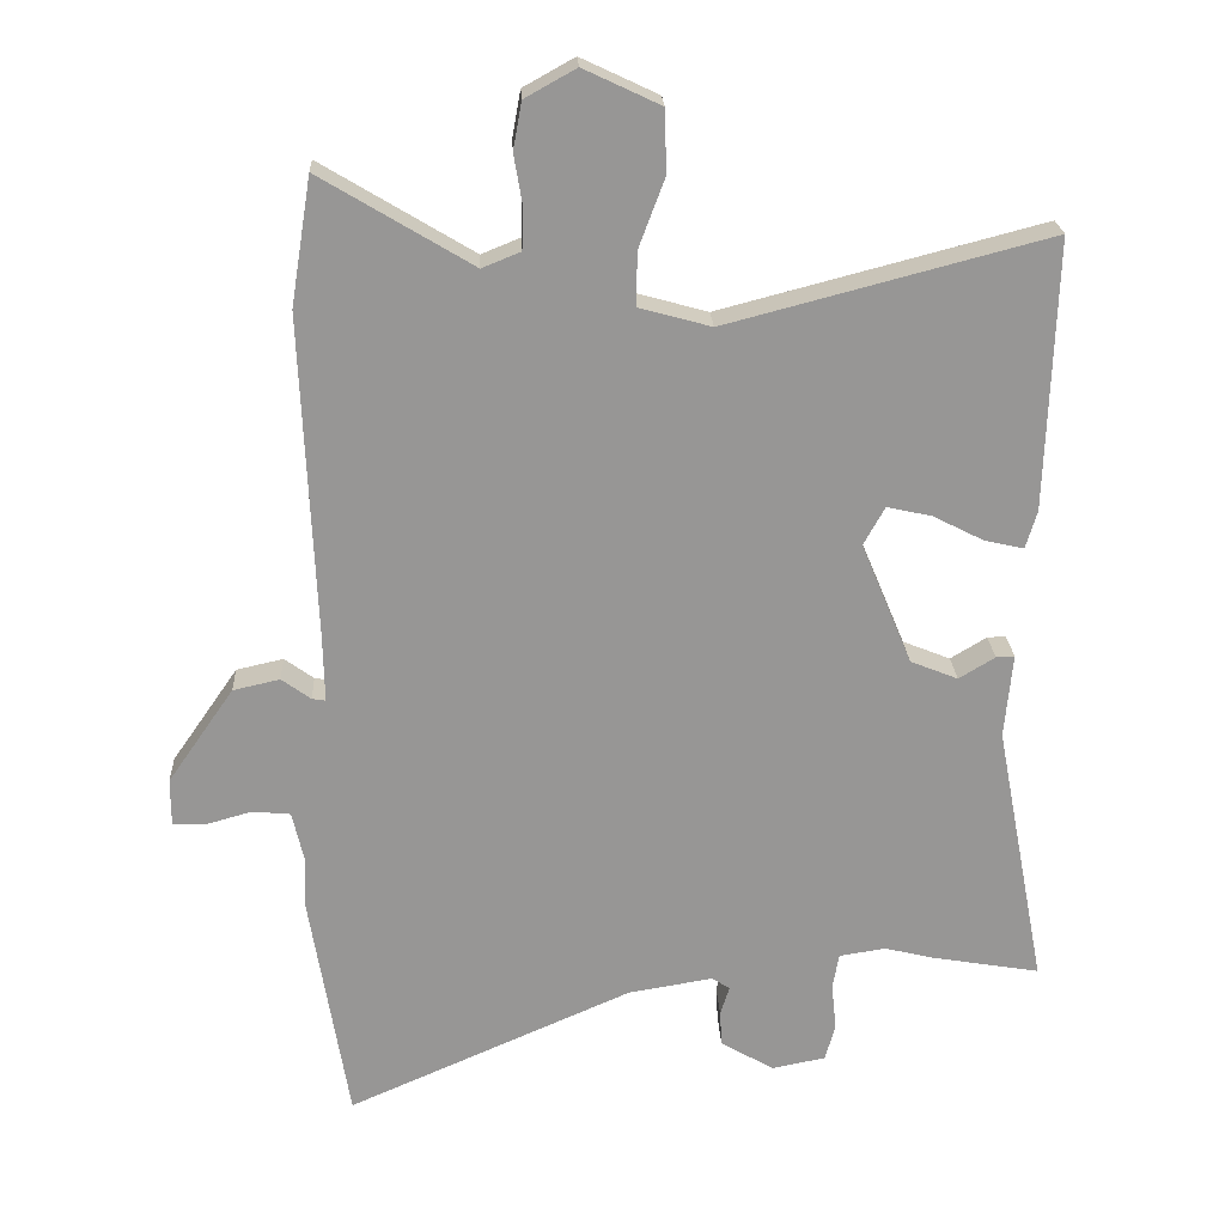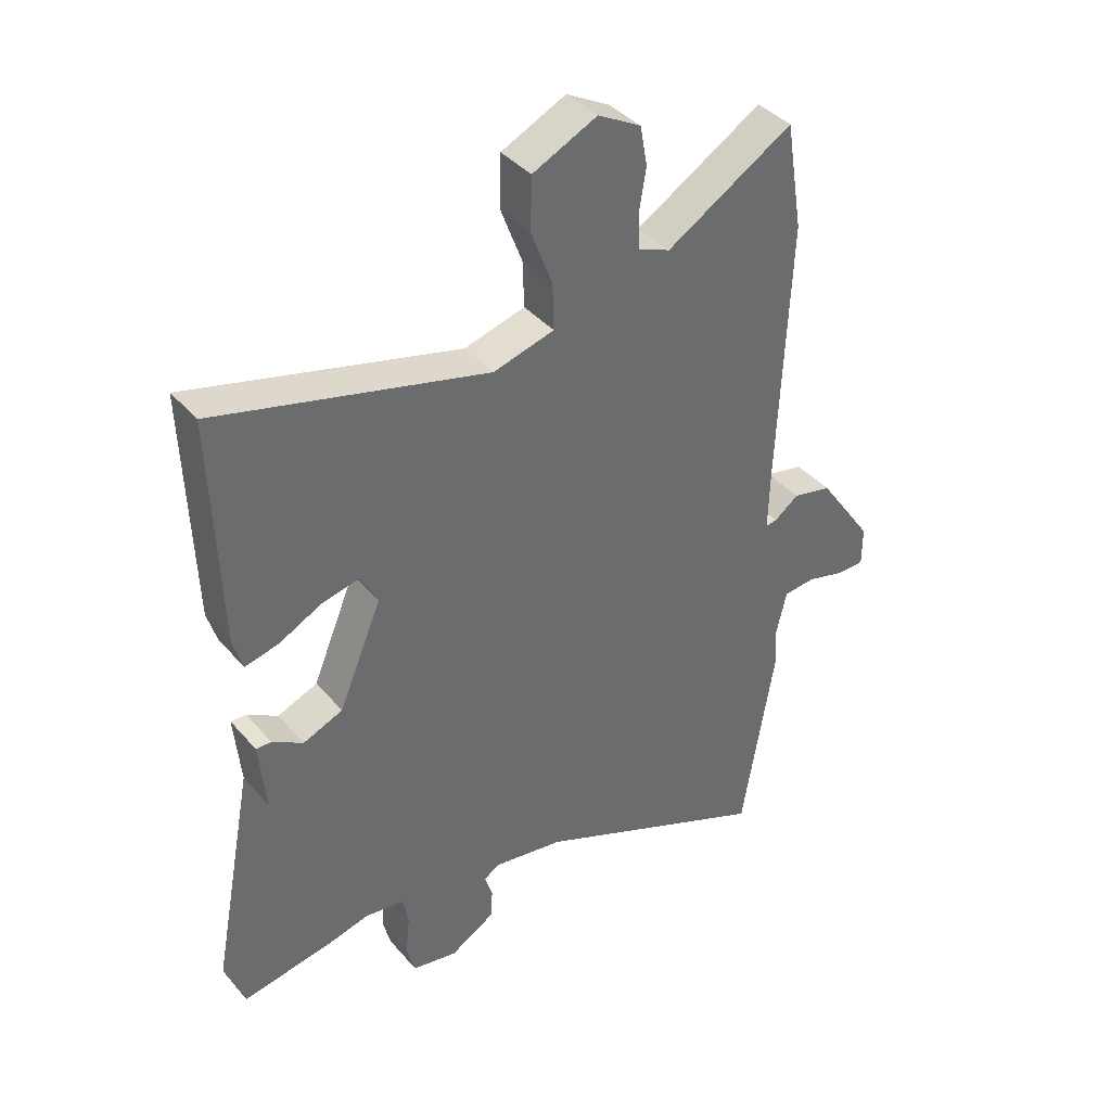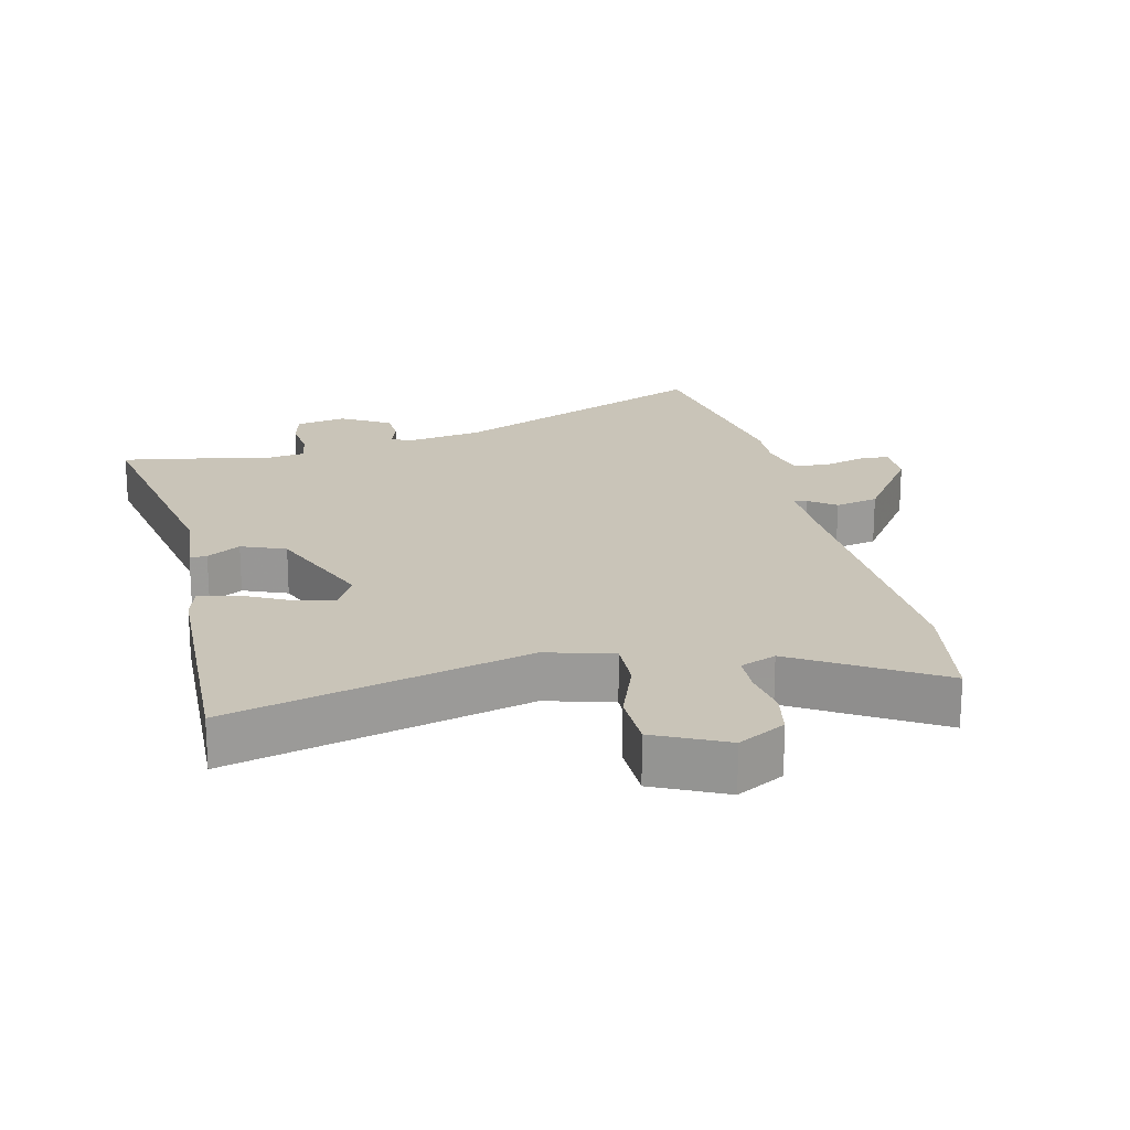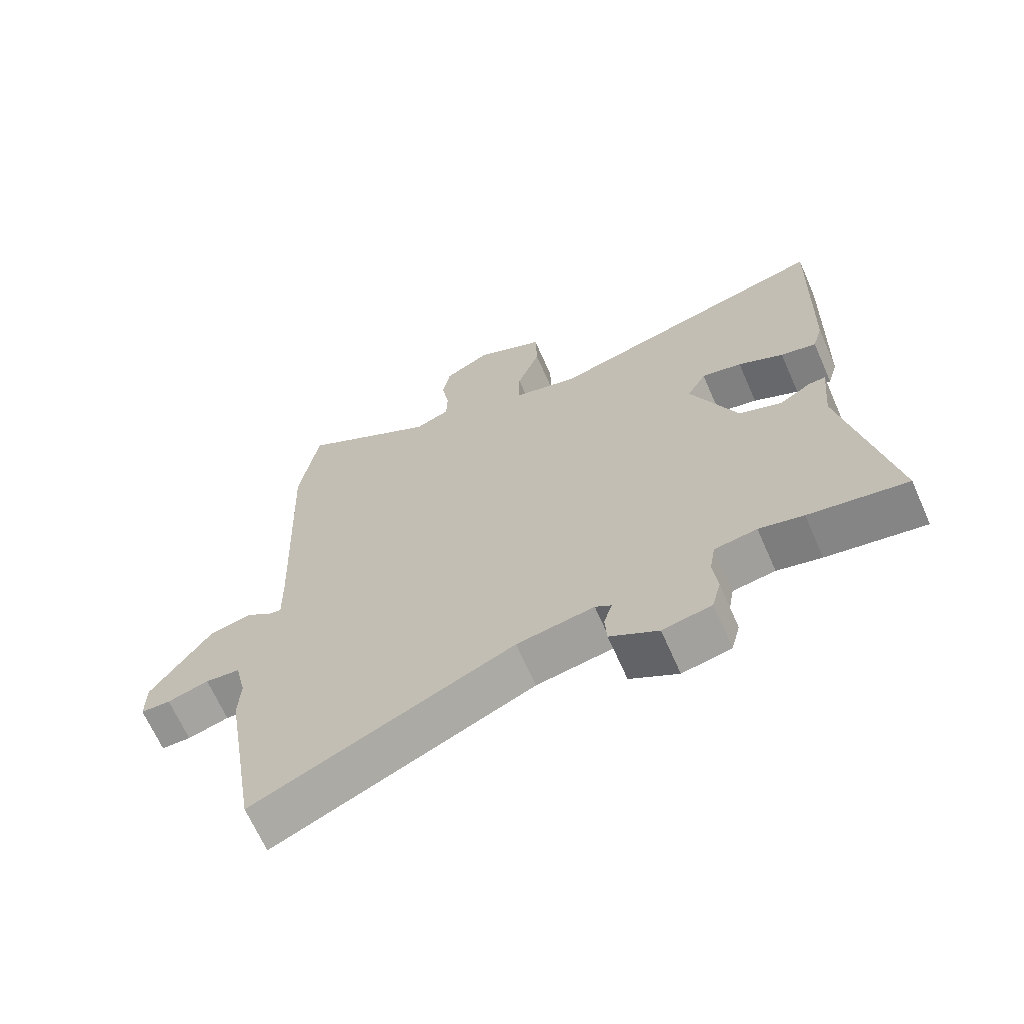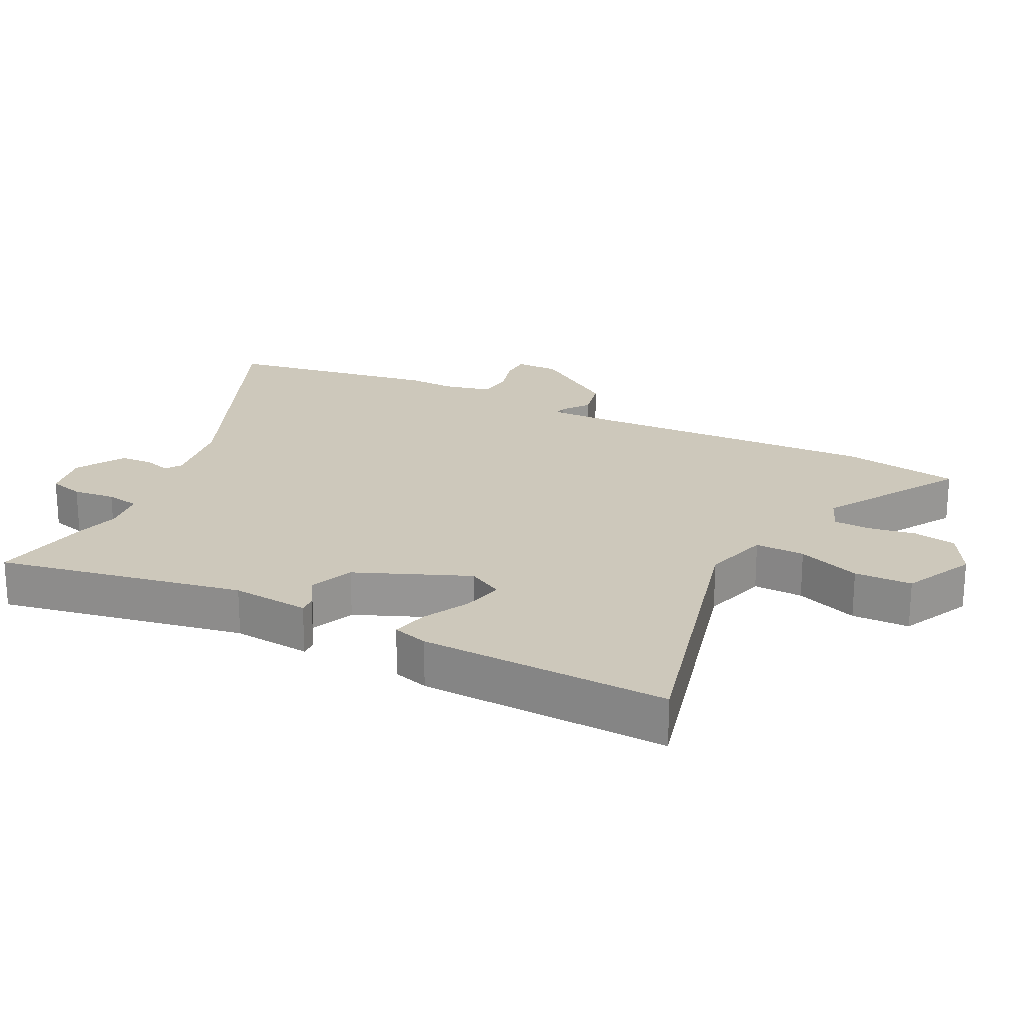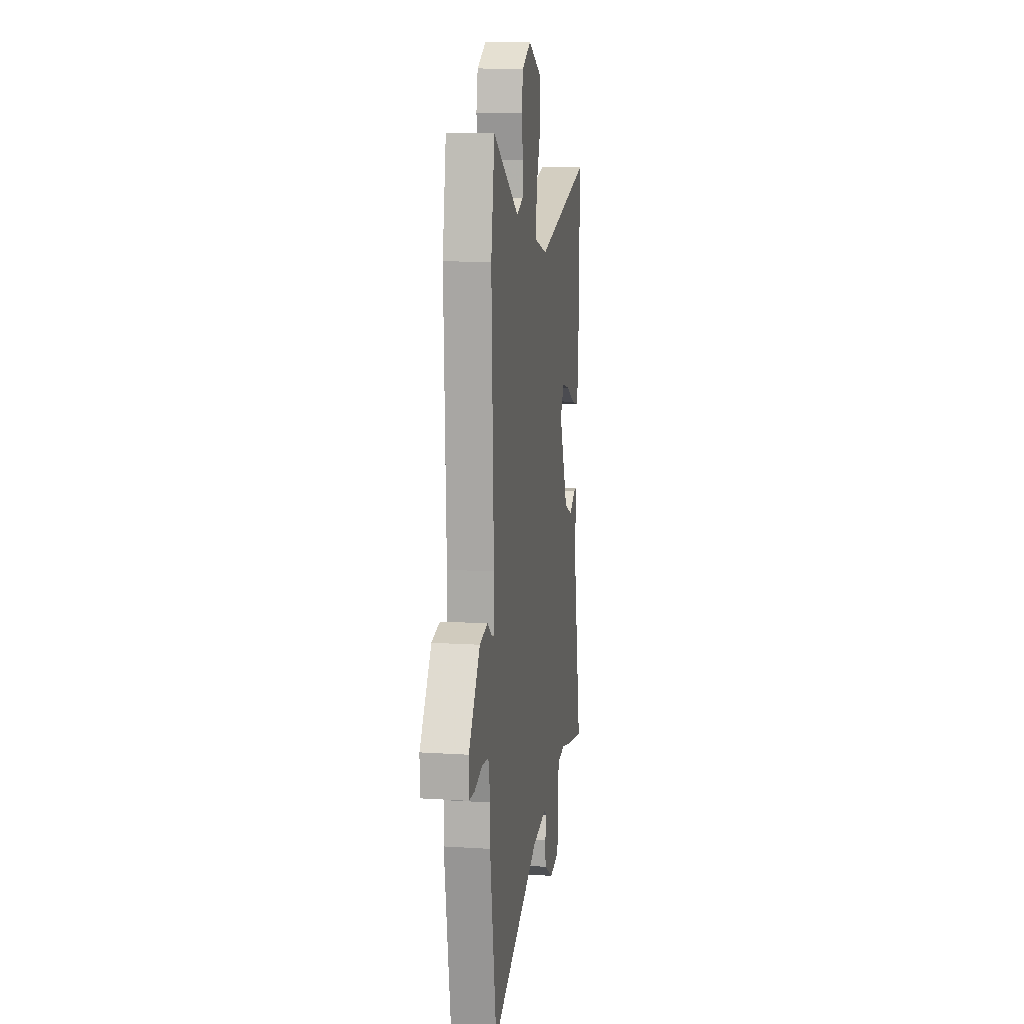
<metadata>
{"format":"obj","ext":"obj","renderer":"f3d","projection":"perspective","resolution":1024,"background":"white","views":[{"elev":22.4,"azim":177.2,"up":"+Z"},{"elev":39.6,"azim":-36.3,"up":"+Z"},{"elev":20.2,"azim":-13.0,"up":"+Y"},{"elev":-67.3,"azim":-156.2,"up":"+Z"},{"elev":21.8,"azim":-63.1,"up":"+Y"},{"elev":11.2,"azim":98.9,"up":"+Z"}]}
</metadata>
<code>
v -0.495 0.07 0.583
v -0.043 0.07 0.465
v 0.059 0.07 0.493
v 0.057 0.07 0.569
v 0.021 0.07 0.665
v 0.023 0.07 0.753
v 0.131 0.07 0.804
v 0.203 0.07 0.764
v 0.215 0.07 0.698
v 0.203 0.07 0.626
v 0.205 0.07 0.569
v 0.259 0.07 0.547
v 0.472 0.07 0.675
v 0.501 0.07 0.496
v 0.482 0.07 0.042
v 0.48 0.07 -0.055
v 0.499 0.07 -0.052
v 0.54 0.07 -0.022
v 0.606 0.07 -0.037
v 0.699 0.07 -0.171
v 0.699 0.07 -0.238
v 0.653 0.07 -0.239
v 0.589 0.07 -0.221
v 0.535 0.07 -0.226
v 0.518 0.07 -0.3
v 0.521 0.07 -0.371
v 0.467 0.07 -0.699
v 0.066 0.07 -0.523
v -0.054 0.07 -0.503
v -0.079 0.07 -0.52
v -0.066 0.07 -0.561
v -0.069 0.07 -0.611
v -0.144 0.07 -0.655
v -0.22 0.07 -0.64
v -0.234 0.07 -0.587
v -0.227 0.07 -0.522
v -0.236 0.07 -0.471
v -0.302 0.07 -0.461
v -0.371 0.07 -0.478
v -0.524 0.07 -0.504
v -0.452 0.07 -0.128
v -0.463 0.07 -0.009
v -0.437 0.07 -0.01
v -0.386 0.07 -0.041
v -0.319 0.07 -0.014
v -0.247 0.07 0.158
v -0.277 0.07 0.212
v -0.34 0.07 0.198
v -0.411 0.07 0.162
v -0.467 0.07 0.149
v -0.483 0.07 0.203
v -0.495 0 0.583
v -0.043 0 0.465
v 0.059 0 0.493
v 0.057 0 0.569
v 0.021 0 0.665
v 0.023 0 0.753
v 0.131 0 0.804
v 0.203 0 0.764
v 0.215 0 0.698
v 0.203 0 0.626
v 0.205 0 0.569
v 0.259 0 0.547
v 0.472 0 0.675
v 0.501 0 0.496
v 0.482 0 0.042
v 0.48 0 -0.055
v 0.499 0 -0.052
v 0.54 0 -0.022
v 0.606 0 -0.037
v 0.699 0 -0.171
v 0.699 0 -0.238
v 0.653 0 -0.239
v 0.589 0 -0.221
v 0.535 0 -0.226
v 0.518 0 -0.3
v 0.521 0 -0.371
v 0.467 0 -0.699
v 0.066 0 -0.523
v -0.054 0 -0.503
v -0.079 0 -0.52
v -0.066 0 -0.561
v -0.069 0 -0.611
v -0.144 0 -0.655
v -0.22 0 -0.64
v -0.234 0 -0.587
v -0.227 0 -0.522
v -0.236 0 -0.471
v -0.302 0 -0.461
v -0.371 0 -0.478
v -0.524 0 -0.504
v -0.452 0 -0.128
v -0.463 0 -0.009
v -0.437 0 -0.01
v -0.386 0 -0.041
v -0.319 0 -0.014
v -0.247 0 0.158
v -0.277 0 0.212
v -0.34 0 0.198
v -0.411 0 0.162
v -0.467 0 0.149
v -0.483 0 0.203
f 51 1 2
f 50 51 2
f 49 50 2
f 48 49 2
f 47 48 2 3
f 46 47 3
f 45 46 3
f 41 42 43 44
f 41 44 45
f 40 41 45
f 39 40 45
f 38 39 45
f 37 38 45 3
f 34 35 36
f 33 34 36
f 32 33 36
f 31 32 36
f 30 31 36
f 36 37 3
f 30 36 3
f 29 30 3
f 25 26 27 28
f 28 29 3
f 25 28 3
f 24 25 3
f 21 22 23
f 20 21 23
f 19 20 23
f 18 19 23
f 17 18 23
f 16 17 23 24
f 12 13 14 15
f 11 12 15 16
f 8 9 10
f 7 8 10
f 6 7 10
f 5 6 10
f 4 5 10
f 4 10 11
f 11 16 24
f 4 11 24
f 3 4 24
f 53 52 102
f 53 102 101
f 53 101 100
f 53 100 99
f 54 53 99 98
f 54 98 97
f 54 97 96
f 95 94 93 92
f 96 95 92
f 96 92 91
f 96 91 90
f 96 90 89
f 54 96 89 88
f 87 86 85
f 87 85 84
f 87 84 83
f 87 83 82
f 87 82 81
f 54 88 87
f 54 87 81
f 54 81 80
f 79 78 77 76
f 54 80 79
f 54 79 76
f 54 76 75
f 74 73 72
f 74 72 71
f 74 71 70
f 74 70 69
f 74 69 68
f 75 74 68 67
f 66 65 64 63
f 67 66 63 62
f 61 60 59
f 61 59 58
f 61 58 57
f 61 57 56
f 61 56 55
f 62 61 55
f 75 67 62
f 75 62 55
f 75 55 54
f 1 52 53 2
f 2 53 54 3
f 3 54 55 4
f 4 55 56 5
f 5 56 57 6
f 6 57 58 7
f 7 58 59 8
f 8 59 60 9
f 9 60 61 10
f 10 61 62 11
f 11 62 63 12
f 12 63 64 13
f 13 64 65 14
f 14 65 66 15
f 15 66 67 16
f 16 67 68 17
f 17 68 69 18
f 18 69 70 19
f 19 70 71 20
f 20 71 72 21
f 21 72 73 22
f 22 73 74 23
f 23 74 75 24
f 24 75 76 25
f 25 76 77 26
f 26 77 78 27
f 27 78 79 28
f 28 79 80 29
f 29 80 81 30
f 30 81 82 31
f 31 82 83 32
f 32 83 84 33
f 33 84 85 34
f 34 85 86 35
f 35 86 87 36
f 36 87 88 37
f 37 88 89 38
f 38 89 90 39
f 39 90 91 40
f 40 91 92 41
f 41 92 93 42
f 42 93 94 43
f 43 94 95 44
f 44 95 96 45
f 45 96 97 46
f 46 97 98 47
f 47 98 99 48
f 48 99 100 49
f 49 100 101 50
f 50 101 102 51
f 51 102 52 1

</code>
